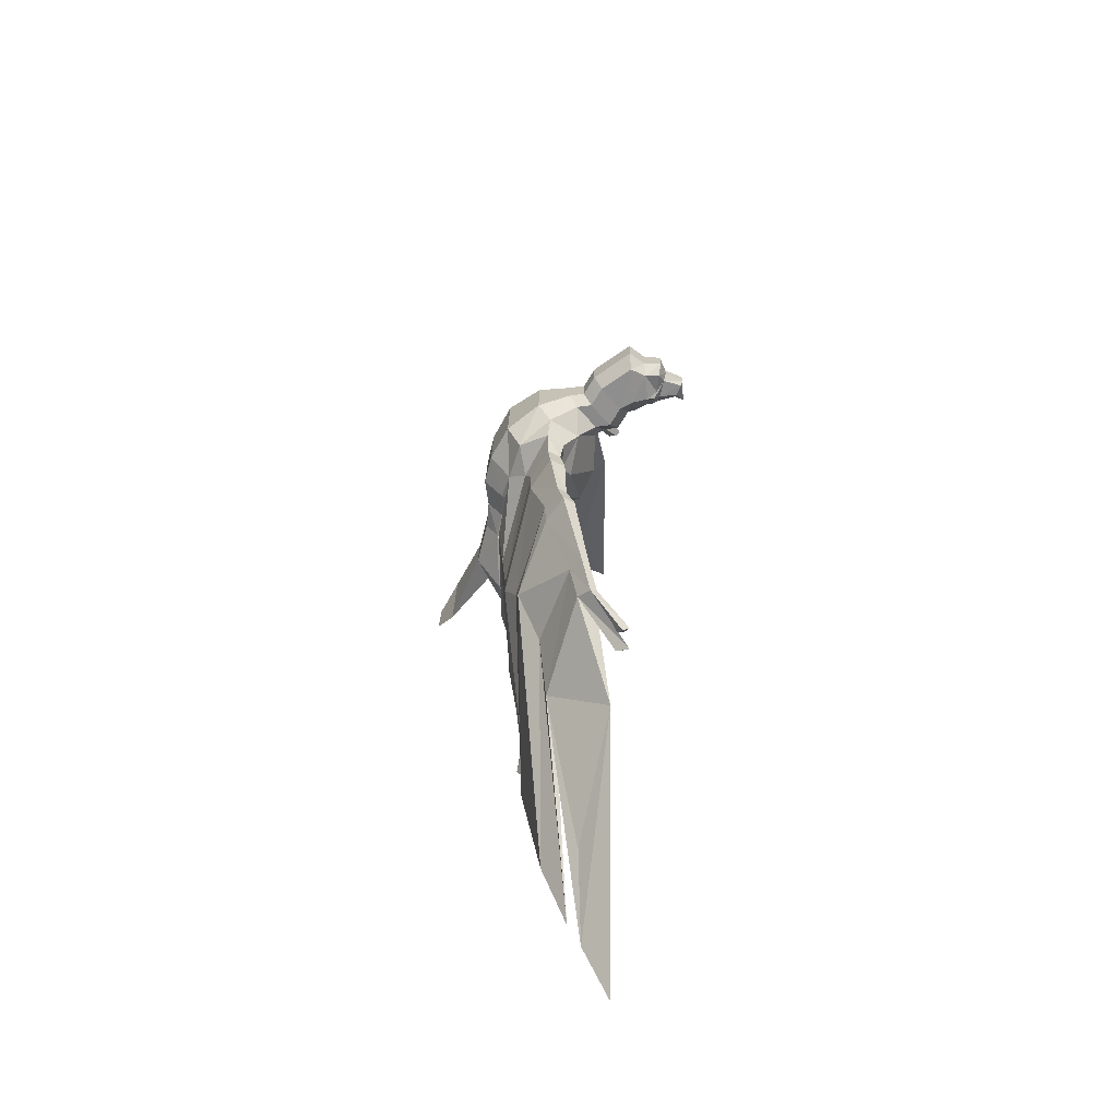
<metadata>
{"format":"obj","ext":"obj","renderer":"f3d","projection":"perspective","resolution":1024,"background":"white","views":[{"elev":21.3,"azim":-89.2,"up":"+Y"}]}
</metadata>
<code>
v 0.4243 0.03038 0.145
v 0.4319 0.03038 0.1542
v 0.4208 0.02563 0.1558
v 0.4319 0.04115 0.1514
v 0.4269 0.04147 0.1453
v 0.4202 0.04147 0.1346
v 0.4193 0.04147 0.1263
v 0.4059 0.025 0.1305
v 0.442 0.03007 0.1612
v 0.4519 0.03038 0.1653
v 0.4401 0.025 0.1735
v 0.4471 0.04147 0.1615
v 0.4405 0.04147 0.159
v 0.4167 0.03038 0.1197
v 0.4183 0.03007 0.1327
v 0.5681 0.03038 0.1542
v 0.5757 0.03038 0.145
v 0.5792 0.02563 0.1558
v 0.5732 0.04147 0.1453
v 0.5681 0.04115 0.1514
v 0.5807 0.04147 0.1263
v 0.5798 0.04147 0.1346
v 0.594 0.025 0.1305
v 0.5481 0.03038 0.1653
v 0.5579 0.03007 0.1612
v 0.5598 0.025 0.1735
v 0.5595 0.04147 0.159
v 0.5529 0.04147 0.1615
v 0.5817 0.03007 0.1327
v 0.5833 0.03038 0.1197
v 0.488 0.4129 0.2375
v 0.4908 0.4148 0.2432
v 0.4832 0.4151 0.2381
v 0.4851 0.4212 0.24
v 0.4804 0.4151 0.2311
v 0.4946 0.4297 0.265
v 0.4905 0.4259 0.2635
v 0.5 0.4085 0.2663
v 0.5 0.412 0.2581
v 0.4914 0.4161 0.2596
v 0.5 0.4075 0.2416
v 0.4895 0.4306 0.247
v 0.5149 0.4212 0.24
v 0.5104 0.4306 0.247
v 0.5168 0.4151 0.2381
v 0.5054 0.4297 0.265
v 0.5095 0.4259 0.2635
v 0.5057 0.4367 0.2486
v 0.5085 0.4161 0.2596
v 0.5092 0.4148 0.2432
v 0.512 0.4129 0.2375
v 0.5196 0.4151 0.2311
v 0.4943 0.4367 0.2486
v 0.09118 0.06807 0.158
v 0.1387 0.09498 0.1349
v 0.222 0.221 0.145
v 0.222 0.221 0.1381
v 0.2641 0.2562 0.1314
v 0.303 0.2837 0.1194
v 0.2641 0.2562 0.1384
v 0.2346 0.1146 0.1153
v 0.303 0.2837 0.1111
v 0.3429 0.2669 0.1175
v 0.2837 0.1605 0.1124
v 0.3426 0.2672 0.108
v 0.3683 0.2609 0.1064
v 0.3369 0.1909 0.1013
v 0.3683 0.2609 0.09657
v 0.3946 0.259 0.1048
v 0.3641 0.1878 0.1004
v 0.3946 0.259 0.09593
v 0.4199 0.2707 0.1007
v 0.3933 0.209 0.09657
v 0.4199 0.2707 0.09245
v 0.4459 0.2878 0.09498
v 0.4154 0.2153 0.09118
v 0.4459 0.2878 0.08802
v 0.025 0.0364 0.1944
v 0.06617 0.06268 0.17
v 0.177 0.2334 0.1944
v 0.778 0.221 0.145
v 0.7359 0.2562 0.1384
v 0.8613 0.09498 0.1349
v 0.9088 0.06807 0.158
v 0.7359 0.2562 0.1314
v 0.7654 0.1146 0.1153
v 0.697 0.2837 0.1111
v 0.7163 0.1605 0.1124
v 0.697 0.2837 0.1194
v 0.6574 0.2672 0.108
v 0.6631 0.1909 0.1013
v 0.6571 0.2669 0.1175
v 0.6317 0.2609 0.09657
v 0.6359 0.1878 0.1004
v 0.6317 0.2609 0.1064
v 0.6055 0.259 0.09593
v 0.6067 0.209 0.09657
v 0.6055 0.259 0.1048
v 0.5801 0.2707 0.09245
v 0.5846 0.2153 0.09118
v 0.5801 0.2707 0.1007
v 0.5542 0.2878 0.08802
v 0.5542 0.2878 0.09498
v 0.823 0.2334 0.1944
v 0.9338 0.06268 0.17
v 0.778 0.221 0.1381
v 0.975 0.0364 0.1944
v 0.4382 0.04178 0.1333
v 0.4341 0.02563 0.1327
v 0.4459 0.02532 0.1463
v 0.4459 0.04178 0.1422
v 0.4376 0.04178 0.1232
v 0.4588 0.02563 0.1536
v 0.455 0.0421 0.1453
v 0.4294 0.02563 0.1172
v 0.4582 0.05572 0.1137
v 0.4664 0.05572 0.1235
v 0.4401 0.02753 0.1146
v 0.4623 0.02753 0.1409
v 0.4493 0.02595 0.107
v 0.4715 0.02595 0.133
v 0.4766 0.02563 0.1254
v 0.4706 0.02563 0.1105
v 0.4721 0.04622 0.1206
v 0.4569 0.02563 0.1032
v 0.469 0.04558 0.1073
v 0.4623 0.04622 0.1092
v 0.4747 0.04558 0.114
v 0.4813 0.09435 0.1083
v 0.4788 0.09372 0.1149
v 0.4759 0.09435 0.1016
v 0.4731 0.09277 0.1181
v 0.469 0.09372 0.1035
v 0.4652 0.09277 0.108
v 0.4867 0.1434 0.1057
v 0.4851 0.1387 0.1134
v 0.4791 0.1437 0.09657
v 0.4791 0.1339 0.1159
v 0.4715 0.1387 0.09752
v 0.4677 0.1343 0.1023
v 0.5659 0.02563 0.1327
v 0.5617 0.04178 0.1333
v 0.5542 0.02532 0.1463
v 0.5542 0.04178 0.1422
v 0.5624 0.04178 0.1232
v 0.5412 0.02563 0.1536
v 0.545 0.0421 0.1453
v 0.5706 0.02563 0.1172
v 0.5418 0.05572 0.1137
v 0.5336 0.05572 0.1235
v 0.5598 0.02753 0.1146
v 0.5377 0.02753 0.1409
v 0.5507 0.02595 0.107
v 0.5285 0.02595 0.133
v 0.5294 0.02563 0.1105
v 0.5234 0.02563 0.1254
v 0.5279 0.04622 0.1206
v 0.5431 0.02563 0.1032
v 0.531 0.04558 0.1073
v 0.5377 0.04622 0.1092
v 0.5253 0.04558 0.114
v 0.5187 0.09435 0.1083
v 0.5212 0.09372 0.1149
v 0.5241 0.09435 0.1016
v 0.5269 0.09277 0.1181
v 0.531 0.09372 0.1035
v 0.5348 0.09277 0.108
v 0.5133 0.1434 0.1057
v 0.5149 0.1387 0.1134
v 0.5209 0.1437 0.09657
v 0.5209 0.1339 0.1159
v 0.5285 0.1387 0.09752
v 0.5323 0.1343 0.1023
v 0.481 0.1757 0.025
v 0.5 0.1729 0.0269
v 0.5 0.1935 0.05033
v 0.519 0.1757 0.025
v 0.5437 0.1963 0.04052
v 0.4563 0.1963 0.04052
v 0.5 0.2226 0.07598
v 0.5209 0.2479 0.06553
v 0.4791 0.2479 0.06553
v 0.4867 0.4183 0.17
v 0.5133 0.4183 0.17
v 0.5133 0.4164 0.1564
v 0.5 0.4044 0.2321
v 0.4443 0.1716 0.1529
v 0.4592 0.1764 0.1327
v 0.4503 0.1783 0.1399
v 0.4468 0.1764 0.1181
v 0.4401 0.1783 0.1276
v 0.4544 0.1704 0.1076
v 0.4687 0.17 0.1247
v 0.4601 0.1599 0.1431
v 0.4348 0.1599 0.1143
v 0.4468 0.1558 0.1501
v 0.4262 0.1564 0.1247
v 0.4265 0.1716 0.1323
v 0.4351 0.1688 0.1577
v 0.4202 0.1691 0.1396
v 0.4265 0.1833 0.132
v 0.4446 0.1833 0.1526
v 0.4354 0.1859 0.1574
v 0.4208 0.1859 0.1393
v 0.4253 0.1868 0.1501
v 0.4873 0.2058 0.1124
v 0.488 0.2296 0.1285
v 0.4706 0.2099 0.08833
v 0.4785 0.2492 0.1349
v 0.4553 0.2517 0.1238
v 0.4493 0.2327 0.08738
v 0.4436 0.2511 0.1013
v 0.5 0.2451 0.1118
v 0.5 0.265 0.1257
v 0.4626 0.2809 0.0858
v 0.4664 0.2698 0.1134
v 0.4813 0.4386 0.2419
v 0.4895 0.4477 0.2435
v 0.4782 0.4389 0.2286
v 0.5 0.3974 0.2182
v 0.4876 0.4484 0.228
v 0.4763 0.4459 0.2147
v 0.4785 0.4123 0.2169
v 0.5 0.3965 0.2131
v 0.4867 0.4588 0.2137
v 0.4763 0.4265 0.1871
v 0.4785 0.4059 0.2049
v 0.5 0.38 0.2033
v 0.4867 0.4348 0.1799
v 0.4763 0.4101 0.177
v 0.4785 0.3895 0.1951
v 0.5 0.3781 0.1893
v 0.4763 0.4082 0.1634
v 0.4785 0.3876 0.1814
v 0.5 0.3721 0.1811
v 0.4588 0.3844 0.1646
v 0.5 0.336 0.1799
v 0.4455 0.3499 0.1577
v 0.5 0.3065 0.1659
v 0.4648 0.29 0.1257
v 0.5 0.2843 0.1415
v 0.4531 0.3103 0.1346
v 0.4487 0.3249 0.1381
v 0.5 0.3027 0.1542
v 0.5409 0.1764 0.1327
v 0.5557 0.1716 0.1529
v 0.5497 0.1783 0.1399
v 0.5532 0.1764 0.1181
v 0.5598 0.1783 0.1276
v 0.5313 0.17 0.1247
v 0.5456 0.1704 0.1076
v 0.5399 0.1599 0.1431
v 0.5652 0.1599 0.1143
v 0.5532 0.1558 0.1501
v 0.5738 0.1564 0.1247
v 0.5735 0.1716 0.1323
v 0.5649 0.1688 0.1577
v 0.5798 0.1691 0.1396
v 0.5735 0.1833 0.132
v 0.5646 0.1859 0.1574
v 0.5554 0.1833 0.1526
v 0.5792 0.1859 0.1393
v 0.5747 0.1868 0.1501
v 0.5127 0.2058 0.1124
v 0.512 0.2296 0.1285
v 0.5294 0.2099 0.08833
v 0.5215 0.2492 0.1349
v 0.5446 0.2517 0.1238
v 0.5507 0.2327 0.08738
v 0.5564 0.2511 0.1013
v 0.5374 0.2809 0.0858
v 0.5336 0.2698 0.1134
v 0.5104 0.4477 0.2435
v 0.5187 0.4386 0.2419
v 0.5123 0.4484 0.228
v 0.5219 0.4389 0.2286
v 0.5133 0.4588 0.2137
v 0.5238 0.4459 0.2147
v 0.5215 0.4123 0.2169
v 0.5133 0.4348 0.1799
v 0.5238 0.4265 0.1871
v 0.5215 0.4059 0.2049
v 0.5238 0.4101 0.177
v 0.5215 0.3895 0.1951
v 0.5238 0.4082 0.1634
v 0.5215 0.3876 0.1814
v 0.5412 0.3844 0.1646
v 0.5545 0.3499 0.1577
v 0.5352 0.29 0.1257
v 0.5469 0.3103 0.1346
v 0.5513 0.3249 0.1381
v 0.5 0.4044 0.2365
v 0.4867 0.4164 0.1564
v 0.2004 0.2748 0.2061
v 0.1995 0.2742 0.1988
v 0.2375 0.31 0.1726
v 0.1951 0.2783 0.2102
v 0.2283 0.3192 0.1767
v 0.2365 0.3094 0.1653
v 0.1995 0.2961 0.2102
v 0.2052 0.2904 0.2077
v 0.2327 0.3166 0.1824
v 0.1982 0.2942 0.2046
v 0.2042 0.2897 0.2004
v 0.2384 0.311 0.1799
v 0.241 0.3068 0.1722
v 0.2638 0.3239 0.1583
v 0.2672 0.3208 0.1656
v 0.3303 0.3448 0.1361
v 0.3347 0.3391 0.1485
v 0.348 0.3521 0.1349
v 0.3512 0.3477 0.1444
v 0.3923 0.3547 0.1206
v 0.3952 0.3474 0.1361
v 0.411 0.3594 0.1206
v 0.4126 0.3531 0.1343
v 0.4306 0.354 0.1146
v 0.4319 0.3439 0.1327
v 0.443 0.3483 0.09878
v 0.2628 0.3334 0.1748
v 0.2593 0.3366 0.1688
v 0.2663 0.3258 0.1729
v 0.3331 0.3619 0.1621
v 0.3293 0.3679 0.152
v 0.3357 0.3483 0.1599
v 0.3512 0.3654 0.1545
v 0.3483 0.3702 0.1466
v 0.3521 0.355 0.1532
v 0.3933 0.3759 0.1526
v 0.3904 0.3835 0.1393
v 0.3952 0.3588 0.1507
v 0.4142 0.3781 0.1482
v 0.4129 0.3847 0.1365
v 0.4142 0.3632 0.1466
v 0.4335 0.3831 0.151
v 0.4322 0.3936 0.1358
v 0.4332 0.3597 0.1491
v 0.4541 0.4022 0.1381
v 0.4395 0.3812 0.1092
v 0.4743 0.4104 0.1263
v 0.4661 0.3892 0.09688
v 0.468 0.3597 0.08042
v 0.4611 0.303 0.09055
v 0.4791 0.2853 0.07503
v 0.4782 0.3081 0.07693
v 0.4481 0.3271 0.09118
v 0.4709 0.3337 0.07408
v 0.8005 0.2742 0.1988
v 0.7996 0.2748 0.2061
v 0.7625 0.31 0.1726
v 0.805 0.2783 0.2102
v 0.7717 0.3192 0.1767
v 0.7635 0.3094 0.1653
v 0.7948 0.2904 0.2077
v 0.8005 0.2961 0.2102
v 0.7673 0.3166 0.1824
v 0.8018 0.2942 0.2046
v 0.7958 0.2897 0.2004
v 0.7616 0.311 0.1799
v 0.759 0.3068 0.1722
v 0.7362 0.3239 0.1583
v 0.7328 0.3208 0.1656
v 0.6697 0.3448 0.1361
v 0.6653 0.3391 0.1485
v 0.652 0.3521 0.1349
v 0.6488 0.3477 0.1444
v 0.6077 0.3547 0.1206
v 0.6048 0.3474 0.1361
v 0.589 0.3594 0.1206
v 0.5874 0.3531 0.1343
v 0.5694 0.354 0.1146
v 0.5681 0.3439 0.1327
v 0.557 0.3483 0.09878
v 0.7372 0.3334 0.1748
v 0.7407 0.3366 0.1688
v 0.7337 0.3258 0.1729
v 0.6669 0.3619 0.1621
v 0.6707 0.3679 0.152
v 0.6643 0.3483 0.1599
v 0.6488 0.3654 0.1545
v 0.6517 0.3702 0.1466
v 0.6479 0.355 0.1532
v 0.6067 0.3759 0.1526
v 0.6096 0.3835 0.1393
v 0.6048 0.3588 0.1507
v 0.5858 0.3781 0.1482
v 0.5871 0.3847 0.1365
v 0.5858 0.3632 0.1466
v 0.5665 0.3831 0.151
v 0.5678 0.3936 0.1358
v 0.5668 0.3597 0.1491
v 0.5459 0.4022 0.1381
v 0.5605 0.3812 0.1092
v 0.5256 0.4104 0.1263
v 0.5339 0.3892 0.09688
v 0.532 0.3597 0.08042
v 0.5209 0.2853 0.07503
v 0.539 0.303 0.09055
v 0.5219 0.3081 0.07693
v 0.5519 0.3271 0.09118
v 0.5291 0.3337 0.07408
f 1 2 3
f 4 5 3
f 6 7 8
f 9 10 11
f 12 13 11
f 14 15 8
f 16 17 18
f 19 20 18
f 21 22 23
f 24 25 26
f 27 28 26
f 29 30 23
f 30 21 23
f 28 24 26
f 25 27 26
f 22 29 23
f 20 16 18
f 17 19 18
f 7 14 8
f 10 12 11
f 13 9 11
f 15 6 8
f 2 4 3
f 5 1 3
f 31 32 33
f 34 35 33
f 36 37 38
f 39 40 41
f 37 36 42
f 40 37 32
f 32 31 41
f 33 35 31
f 43 44 45
f 46 36 38
f 47 46 38
f 36 46 48
f 49 39 41
f 46 47 44
f 47 49 50
f 51 50 41
f 52 45 51
f 44 50 45
f 50 44 47
f 44 48 46
f 41 50 49
f 48 53 36
f 49 47 38
f 39 49 38
f 52 43 45
f 50 51 45
f 32 42 33
f 42 32 37
f 53 42 36
f 32 41 40
f 37 40 38
f 40 39 38
f 42 34 33
f 54 55 56
f 56 57 54
f 57 58 54
f 59 60 61
f 58 62 55
f 63 59 64
f 62 65 61
f 66 63 67
f 65 68 64
f 69 66 70
f 68 71 67
f 72 69 73
f 71 74 70
f 75 72 76
f 74 77 73
f 78 79 80
f 79 78 57
f 57 56 79
f 81 82 83
f 84 83 85
f 86 83 82
f 83 86 87
f 88 86 89
f 86 88 90
f 91 88 92
f 88 91 93
f 94 91 95
f 91 94 96
f 97 94 98
f 94 97 99
f 100 97 101
f 97 100 102
f 103 102 100
f 104 81 105
f 106 104 107
f 81 106 105
f 107 105 106
f 105 107 104
f 102 99 97
f 101 103 100
f 99 96 94
f 98 101 97
f 96 93 91
f 95 98 94
f 93 90 88
f 92 95 91
f 90 87 86
f 89 92 88
f 87 85 83
f 82 89 86
f 85 106 84
f 106 81 84
f 83 84 81
f 80 57 78
f 56 80 79
f 77 75 76
f 76 73 77
f 73 76 72
f 73 70 74
f 70 73 69
f 70 67 71
f 67 70 66
f 67 64 68
f 64 67 63
f 64 61 65
f 61 64 59
f 61 55 62
f 55 61 60
f 55 54 58
f 60 56 55
f 108 109 5
f 109 110 1
f 110 111 2
f 111 108 4
f 108 112 6
f 109 108 15
f 110 113 9
f 113 114 10
f 114 111 12
f 112 115 7
f 115 109 14
f 111 110 13
f 116 108 117
f 114 113 117
f 114 117 111
f 116 118 112
f 118 119 115
f 111 117 108
f 118 116 120
f 120 121 118
f 122 123 124
f 123 125 126
f 117 121 124
f 125 120 127
f 128 126 129
f 124 128 130
f 126 127 131
f 117 124 132
f 127 116 133
f 116 117 134
f 129 131 135
f 130 129 136
f 131 133 137
f 132 130 138
f 133 134 139
f 134 132 140
f 123 122 121
f 121 120 123
f 141 142 19
f 143 141 17
f 144 143 16
f 142 144 20
f 145 142 22
f 142 141 29
f 146 143 25
f 147 146 24
f 144 147 28
f 148 145 21
f 141 148 30
f 143 144 27
f 142 149 150
f 146 147 150
f 150 147 144
f 151 149 145
f 152 151 148
f 150 144 142
f 149 151 153
f 154 153 151
f 155 156 157
f 158 155 159
f 154 150 157
f 153 158 160
f 159 161 162
f 161 157 163
f 160 159 164
f 157 150 165
f 149 160 166
f 150 149 167
f 164 162 168
f 162 163 169
f 166 164 170
f 163 165 171
f 167 166 172
f 165 167 173
f 156 155 154
f 153 154 155
f 155 158 153
f 173 171 165
f 172 173 167
f 171 169 163
f 170 172 166
f 169 168 162
f 168 170 164
f 167 165 150
f 166 167 149
f 165 163 157
f 164 166 160
f 163 162 161
f 162 164 159
f 160 149 153
f 157 156 154
f 159 160 158
f 157 161 155
f 161 159 155
f 151 152 154
f 150 154 152
f 149 142 145
f 148 141 152
f 145 148 151
f 150 152 146
f 143 146 152
f 152 141 143
f 27 25 143
f 30 29 141
f 21 30 148
f 28 27 144
f 24 28 147
f 25 24 146
f 29 22 142
f 22 21 145
f 20 19 142
f 16 20 144
f 17 16 143
f 19 17 141
f 125 123 120
f 138 140 132
f 140 139 134
f 136 138 130
f 139 137 133
f 135 136 129
f 137 135 131
f 132 134 117
f 134 133 116
f 130 132 124
f 133 131 127
f 129 130 128
f 131 129 126
f 116 127 120
f 122 124 121
f 127 126 125
f 128 124 123
f 126 128 123
f 119 118 121
f 121 117 119
f 108 116 112
f 109 115 119
f 115 112 118
f 119 117 113
f 113 110 119
f 109 119 110
f 9 13 110
f 15 14 109
f 14 7 115
f 13 12 111
f 12 10 114
f 10 9 113
f 6 15 108
f 7 6 112
f 5 4 108
f 4 2 111
f 2 1 110
f 1 5 109
f 174 175 176
f 175 177 178
f 177 174 179
f 179 176 180
f 176 178 181
f 178 179 182
f 183 184 185
f 35 186 31
f 187 188 189
f 189 190 191
f 192 193 137
f 193 194 135
f 195 192 139
f 194 196 136
f 197 195 140
f 196 197 138
f 192 190 188
f 193 188 194
f 195 198 190
f 187 199 194
f 200 198 197
f 199 200 196
f 201 191 198
f 202 203 187
f 198 200 201
f 204 200 205
f 189 191 206
f 202 189 207
f 191 201 208
f 203 202 209
f 205 203 210
f 201 204 211
f 204 205 212
f 207 206 213
f 180 208 182
f 209 207 214
f 182 211 215
f 210 209 216
f 206 208 180
f 42 53 217
f 217 34 42
f 217 218 219
f 35 34 219
f 186 35 220
f 219 221 222
f 35 219 223
f 220 223 224
f 222 225 226
f 223 222 227
f 224 227 228
f 226 229 230
f 227 226 231
f 228 231 232
f 230 183 233
f 231 230 234
f 232 234 235
f 235 236 237
f 237 238 239
f 216 214 240
f 240 241 242
f 243 244 239
f 186 52 51
f 245 246 247
f 248 247 249
f 250 251 170
f 252 250 168
f 251 253 172
f 254 252 169
f 253 255 173
f 255 254 171
f 248 251 245
f 245 250 252
f 256 253 248
f 257 246 252
f 256 258 255
f 258 257 254
f 249 259 256
f 260 261 246
f 258 256 259
f 258 262 263
f 249 247 264
f 247 261 265
f 259 249 266
f 261 260 267
f 260 263 268
f 262 259 269
f 263 262 270
f 264 265 213
f 266 180 181
f 265 267 214
f 269 181 271
f 267 268 272
f 266 264 180
f 273 218 53
f 48 44 274
f 43 274 44
f 275 221 218
f 273 274 276
f 43 52 276
f 221 275 277
f 52 186 220
f 275 276 278
f 276 52 279
f 225 277 280
f 279 220 224
f 277 278 281
f 278 279 282
f 229 280 184
f 282 224 228
f 280 281 283
f 281 282 284
f 284 228 232
f 184 283 285
f 283 284 286
f 286 232 235
f 287 235 237
f 288 237 239
f 174 177 175
f 289 241 214
f 290 244 241
f 244 290 291
f 244 291 239
f 241 289 290
f 214 272 289
f 239 291 288
f 237 288 287
f 235 287 286
f 286 285 283
f 285 185 184
f 232 286 284
f 284 283 281
f 283 184 280
f 228 284 282
f 184 183 229
f 282 281 278
f 281 280 277
f 224 282 279
f 280 229 225
f 279 278 276
f 278 277 275
f 220 279 52
f 277 225 221
f 276 274 43
f 276 275 273
f 51 292 186
f 218 273 275
f 274 273 48
f 41 292 51
f 53 48 273
f 272 214 267
f 271 270 269
f 214 213 265
f 181 269 266
f 213 180 264
f 270 268 263
f 269 270 262
f 268 267 260
f 267 265 261
f 266 269 259
f 265 264 247
f 264 266 249
f 263 257 258
f 259 262 258
f 263 260 257
f 246 257 260
f 247 246 261
f 254 255 258
f 255 253 256
f 252 254 257
f 253 251 248
f 252 246 245
f 251 250 245
f 171 173 255
f 173 172 253
f 169 171 254
f 172 170 251
f 168 169 252
f 170 168 250
f 248 249 256
f 245 247 248
f 242 244 243
f 244 242 241
f 241 240 214
f 243 239 238
f 238 237 236
f 236 235 234
f 233 234 230
f 293 233 183
f 234 232 231
f 230 231 226
f 183 230 229
f 231 228 227
f 226 227 222
f 229 226 225
f 227 224 223
f 222 223 219
f 225 222 221
f 223 220 35
f 217 219 34
f 221 219 218
f 292 31 186
f 218 217 53
f 292 41 31
f 214 216 209
f 212 215 211
f 213 214 207
f 211 182 208
f 180 213 206
f 210 212 205
f 212 211 204
f 209 210 203
f 207 209 202
f 211 208 201
f 206 207 189
f 208 206 191
f 199 205 200
f 204 201 200
f 203 205 199
f 199 187 203
f 187 189 202
f 197 196 200
f 195 197 198
f 196 194 199
f 192 195 190
f 187 194 188
f 193 192 188
f 140 138 197
f 139 140 195
f 138 136 196
f 137 139 192
f 136 135 194
f 135 137 193
f 191 190 198
f 189 188 190
f 185 293 183
f 182 181 178
f 181 180 176
f 180 182 179
f 179 178 177
f 178 176 175
f 176 179 174
f 294 295 296
f 297 294 298
f 295 297 299
f 300 301 302
f 303 300 298
f 304 303 296
f 301 304 305
f 80 296 299
f 306 80 56
f 56 60 306
f 58 57 307
f 60 59 308
f 309 62 307
f 59 63 310
f 65 62 311
f 63 66 312
f 68 65 313
f 66 69 314
f 71 68 315
f 69 72 316
f 74 71 317
f 72 75 318
f 77 74 319
f 75 77 243
f 306 305 80
f 212 210 215
f 302 305 320
f 298 302 321
f 299 298 307
f 305 306 322
f 320 322 323
f 321 320 324
f 307 321 309
f 322 308 325
f 323 325 326
f 324 323 327
f 309 324 311
f 325 310 328
f 326 328 329
f 327 326 330
f 311 327 313
f 328 312 331
f 329 331 332
f 330 329 333
f 313 330 315
f 331 314 334
f 332 334 335
f 333 332 336
f 315 333 317
f 334 316 337
f 335 337 236
f 336 335 338
f 317 336 339
f 337 318 238
f 339 319 317
f 340 338 293
f 338 236 233
f 341 339 340
f 304 301 303
f 342 319 341
f 215 216 343
f 344 215 345
f 343 240 346
f 345 343 347
f 319 242 243
f 342 346 319
f 348 349 350
f 349 351 352
f 351 348 353
f 354 355 356
f 355 357 352
f 357 358 350
f 358 354 359
f 350 104 353
f 104 360 81
f 82 81 360
f 106 85 361
f 89 82 362
f 87 363 361
f 92 89 364
f 87 90 365
f 95 92 366
f 90 93 367
f 98 95 368
f 93 96 369
f 101 98 370
f 96 99 371
f 103 101 372
f 99 102 373
f 102 103 291
f 359 360 104
f 268 270 271
f 359 356 374
f 356 352 375
f 352 353 361
f 360 359 376
f 376 374 377
f 374 375 378
f 375 361 363
f 362 376 379
f 379 377 380
f 377 378 381
f 378 363 365
f 364 379 382
f 382 380 383
f 380 381 384
f 381 365 367
f 366 382 385
f 385 383 386
f 383 384 387
f 384 367 369
f 368 385 388
f 388 386 389
f 386 387 390
f 387 369 371
f 370 388 391
f 391 389 287
f 389 390 392
f 390 371 393
f 372 391 288
f 373 393 371
f 394 340 293
f 392 394 185
f 287 392 285
f 395 341 340
f 393 395 394
f 354 358 357
f 396 342 341
f 373 396 395
f 397 181 182
f 397 344 345
f 272 271 398
f 271 397 399
f 289 398 400
f 399 345 347
f 398 399 401
f 290 373 291
f 401 342 396
f 400 396 373
f 400 401 396
f 401 347 342
f 290 400 373
f 401 400 398
f 347 401 399
f 400 290 289
f 399 398 271
f 398 289 272
f 345 399 397
f 397 271 181
f 182 344 397
f 395 393 373
f 341 395 396
f 357 355 354
f 394 392 393
f 340 394 395
f 285 286 287
f 185 285 392
f 293 185 394
f 288 291 372
f 393 392 390
f 392 287 389
f 287 288 391
f 391 372 370
f 371 390 387
f 390 389 386
f 389 391 388
f 388 370 368
f 369 387 384
f 387 386 383
f 386 388 385
f 385 368 366
f 367 384 381
f 384 383 380
f 383 385 382
f 382 366 364
f 365 381 378
f 381 380 377
f 380 382 379
f 379 364 362
f 363 378 375
f 378 377 374
f 377 379 376
f 376 362 360
f 361 375 352
f 375 374 356
f 374 376 359
f 271 272 268
f 350 359 104
f 291 373 102
f 373 371 99
f 372 291 103
f 371 369 96
f 370 372 101
f 369 367 93
f 368 370 98
f 367 365 90
f 366 368 95
f 365 363 87
f 364 366 92
f 361 85 87
f 362 364 89
f 361 353 106
f 360 362 82
f 104 106 353
f 351 349 348
f 359 350 358
f 350 352 357
f 352 356 355
f 356 359 354
f 353 352 351
f 352 350 349
f 350 353 348
f 347 346 342
f 346 242 319
f 346 347 343
f 242 346 240
f 343 345 215
f 240 343 216
f 215 344 182
f 339 341 319
f 300 303 301
f 338 340 339
f 234 233 236
f 233 293 338
f 243 238 318
f 338 339 336
f 236 338 335
f 238 236 337
f 318 337 316
f 336 317 333
f 335 336 332
f 337 335 334
f 316 334 314
f 333 315 330
f 332 333 329
f 334 332 331
f 314 331 312
f 330 313 327
f 329 330 326
f 331 329 328
f 312 328 310
f 327 311 324
f 326 327 323
f 328 326 325
f 310 325 308
f 324 309 321
f 323 324 320
f 325 323 322
f 308 322 306
f 321 307 298
f 320 321 302
f 322 320 305
f 216 215 210
f 305 296 80
f 319 243 77
f 317 319 74
f 243 318 75
f 315 317 71
f 318 316 72
f 313 315 68
f 316 314 69
f 311 313 65
f 314 312 66
f 309 311 62
f 312 310 63
f 58 307 62
f 310 308 59
f 299 307 57
f 308 306 60
f 57 80 299
f 294 297 295
f 296 305 304
f 298 296 303
f 302 298 300
f 305 302 301
f 298 299 297
f 296 298 294
f 299 296 295

</code>
